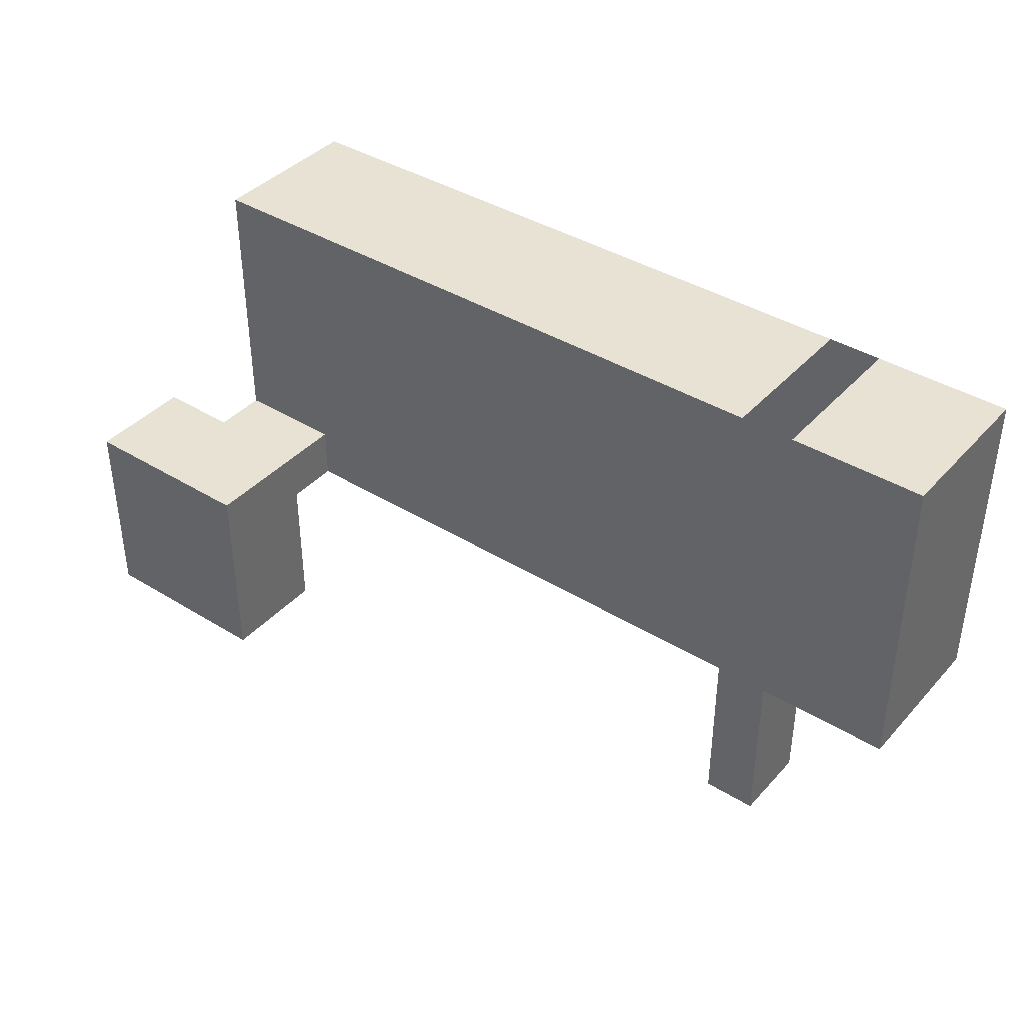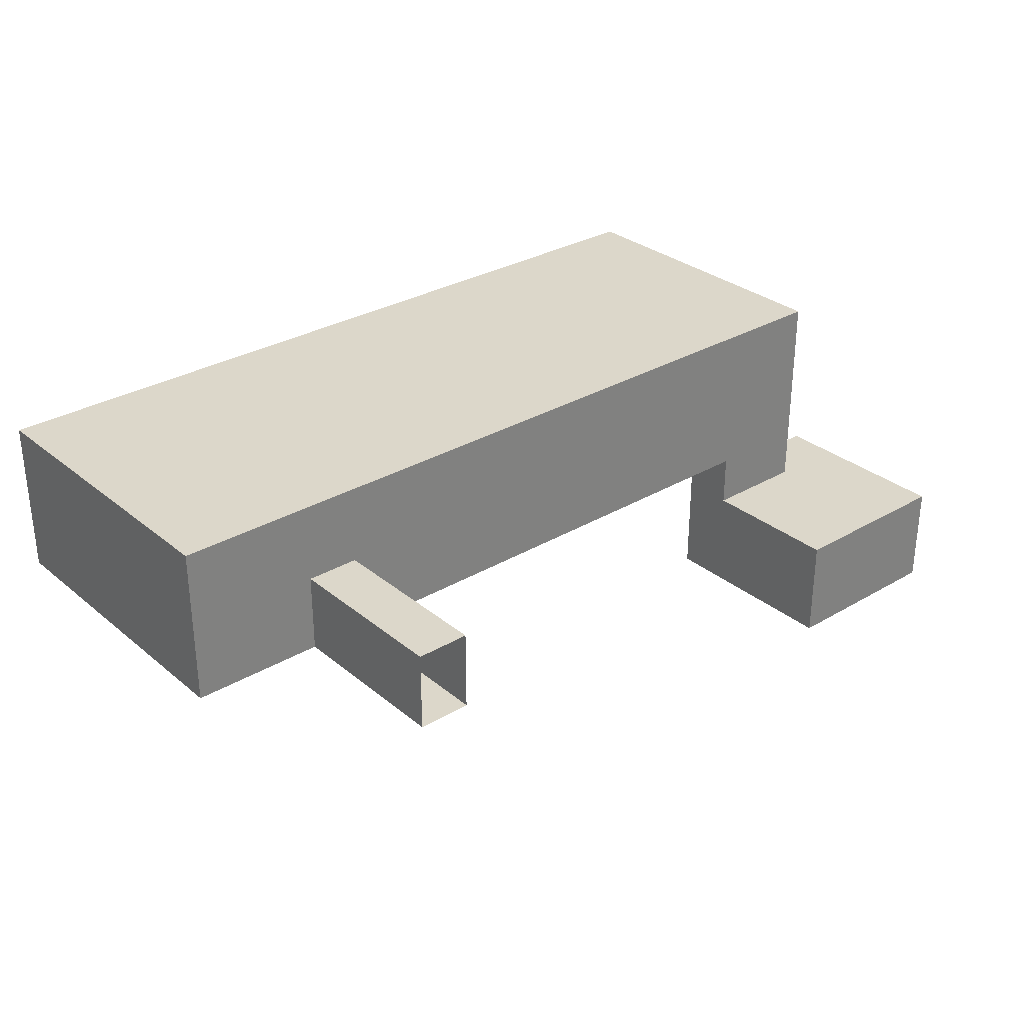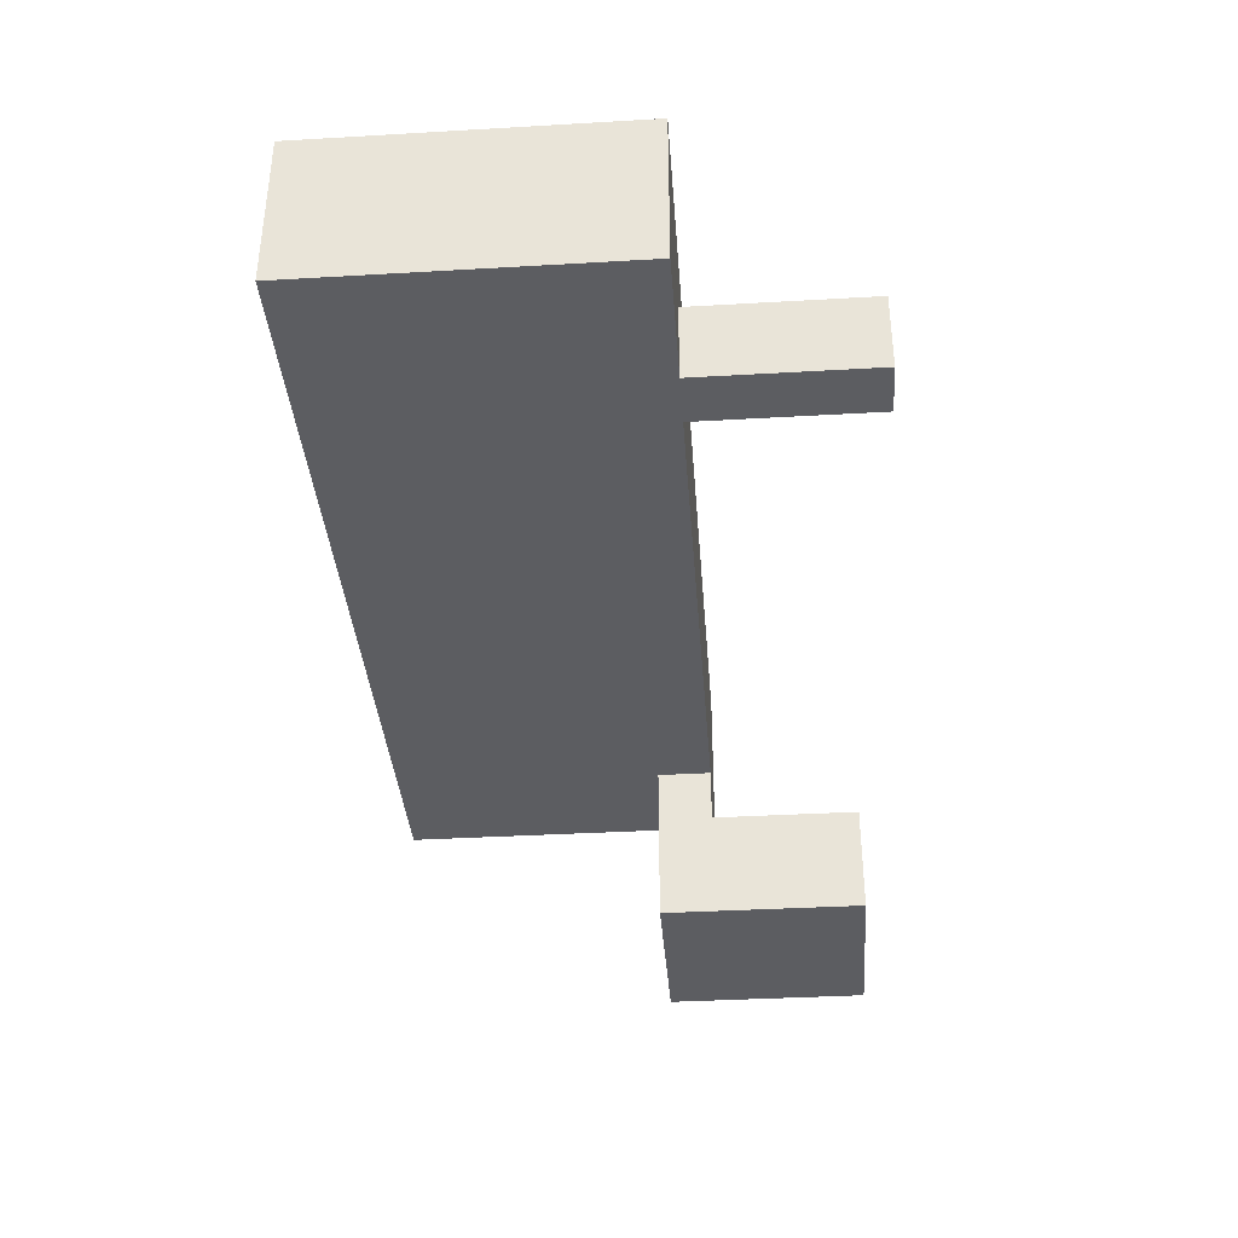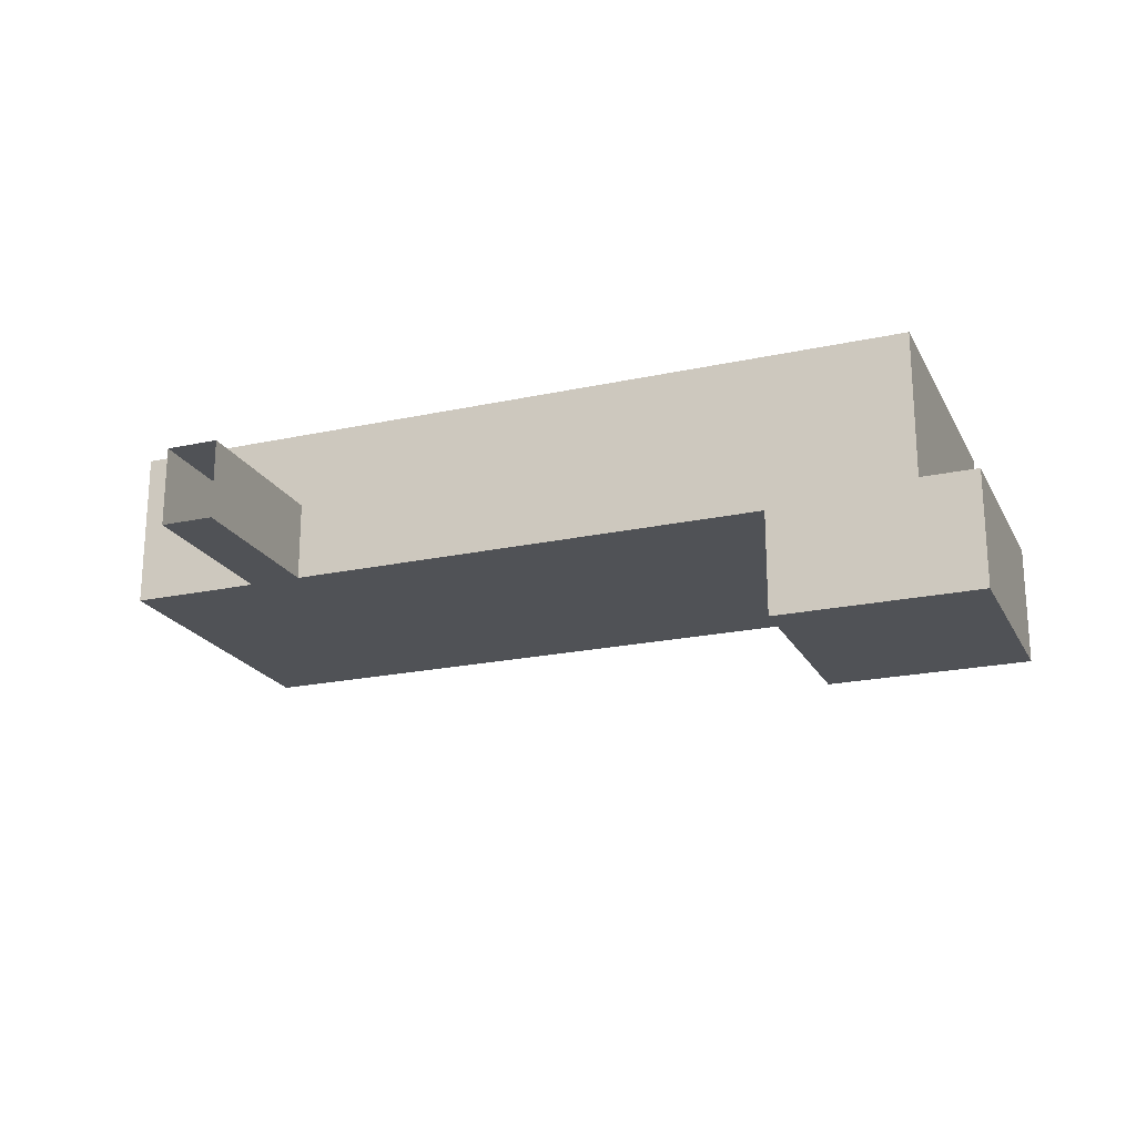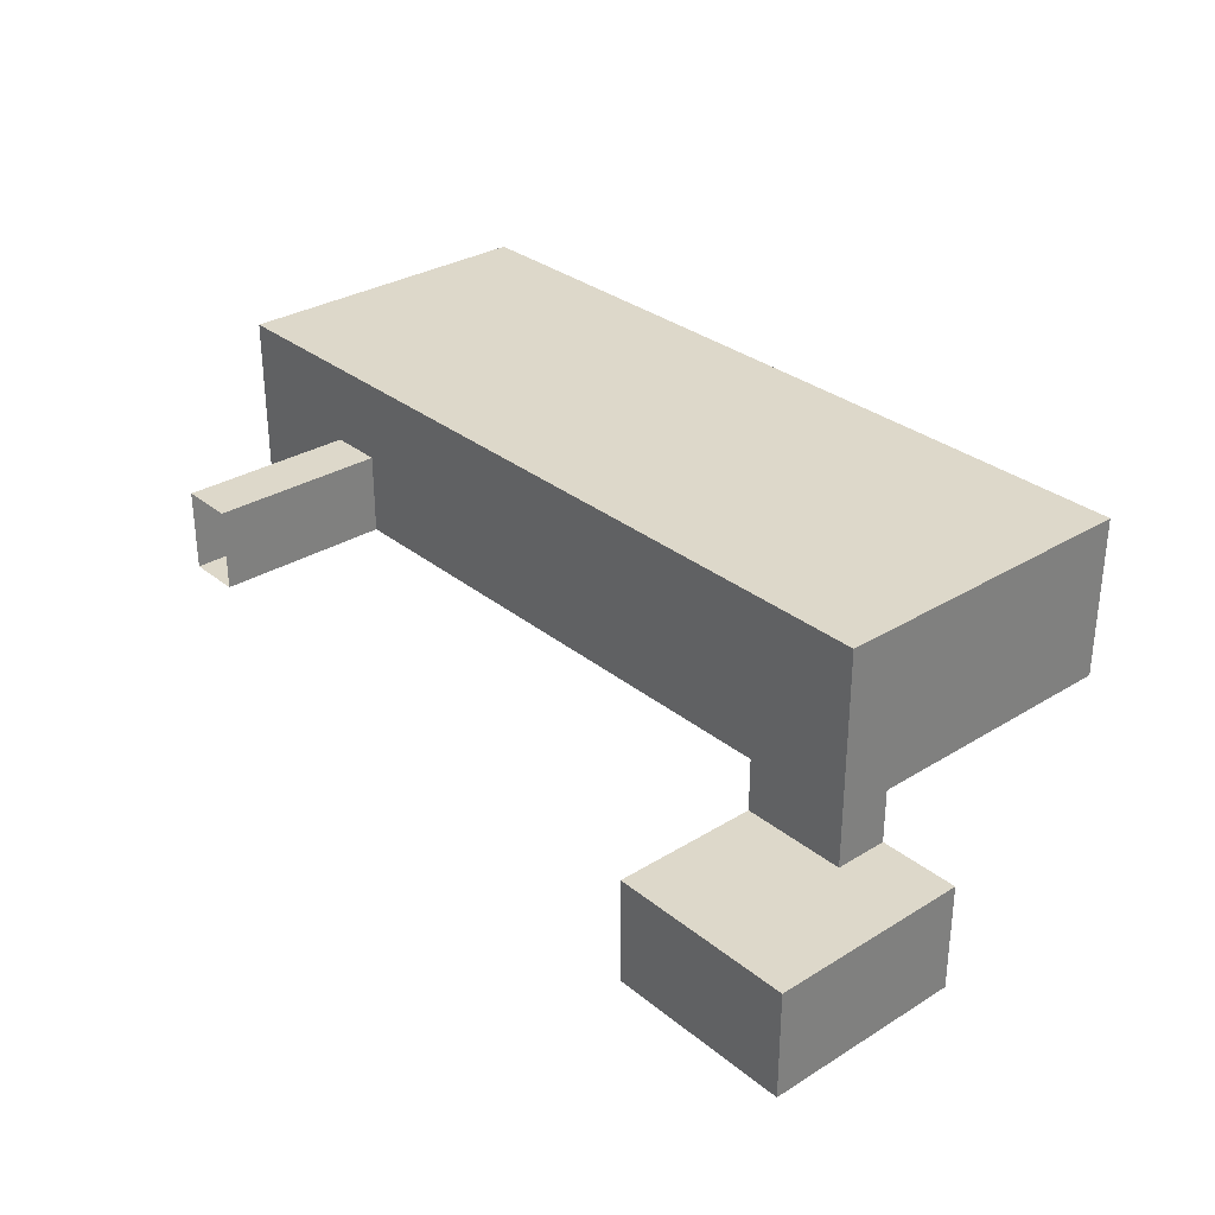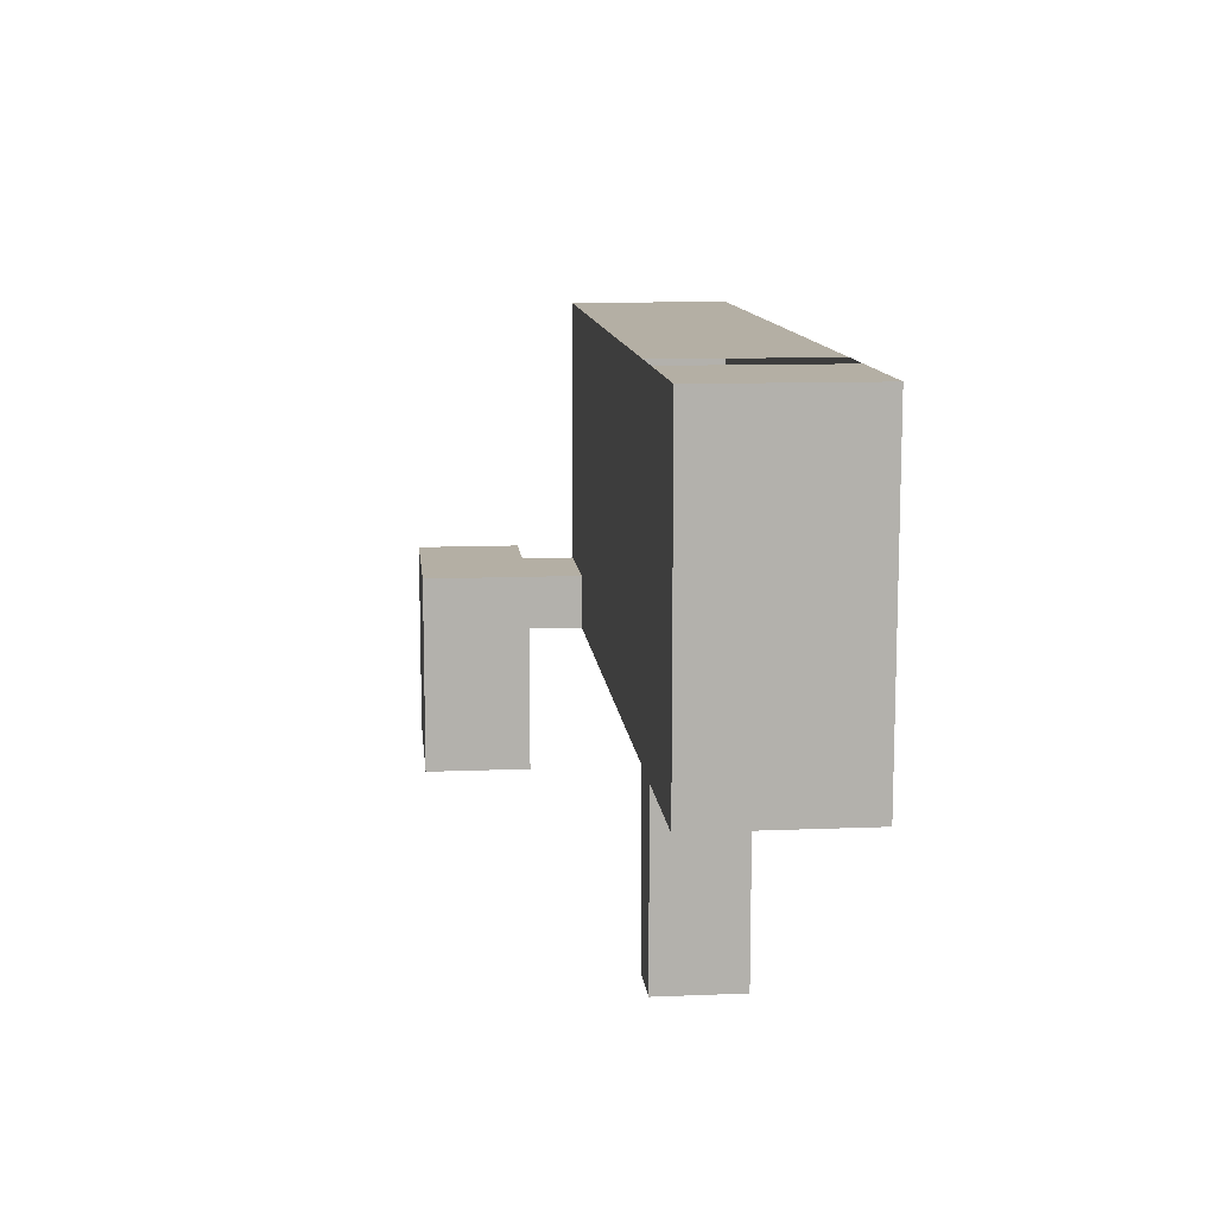
<metadata>
{"format":"obj","ext":"obj","renderer":"f3d","projection":"perspective","resolution":1024,"background":"white","views":[{"elev":39.7,"azim":37.4,"up":"+Z"},{"elev":30.6,"azim":139.6,"up":"+Y"},{"elev":-36.9,"azim":94.3,"up":"+Y"},{"elev":-21.1,"azim":-158.8,"up":"+Y"},{"elev":31.0,"azim":-131.3,"up":"+Y"},{"elev":11.3,"azim":84.3,"up":"+Z"}]}
</metadata>
<code>
g pb_Mesh1160562
v 0 -12 24
v 0 -6 24
v -10 -6 24
v -10 -12 24
v 0 -6 24
v 0 0 24
v -10 0 24
v -10 -6 24
v 0 -12 0
v -10 -12 0
v -10 -6 0
v 0 -6 0
v -10 -6 0
v -10 0 0
v 0 0 0
v 0 -6 0
v -14 -6 0
v -14 0 0
v -10 0 0
v -10 -6 0
v -10 -12 0
v -14 -12 0
v -10 -12 -13
v -14 -12 -13
v -14 -12 0
v -14 -6 0
v -14 -12 -13
v -14 -6 -13
v -10 -6 0
v -10 -12 0
v -10 -6 -13
v -10 -12 -13
v -14 -6 0
v -10 -6 0
v -14 -6 -13
v -10 -6 -13
v -14 0 4
v -14 0 24
v -10 0 24
v -10 0 4
v -10 0 4
v -10 0 24
v 0 0 24
v 0 0 4
v -10 -12 4
v -10 -12 24
v -14 -12 24
v -14 -12 4
v 0 -12 4
v 0 -12 24
v -10 -12 24
v -10 -12 4
v -62 -6 24
v -62 0 24
v -62 0 4
v -62 -6 4
v -62 -12 24
v -62 -6 24
v -62 -6 4
v -62 -12 4
v 0 -6 24
v 0 -6 4
v 0 0 4
v 0 0 24
v 0 -12 24
v 0 -12 4
v 0 -6 4
v 0 -6 24
v -14 0 0
v -14 0 4
v -10 0 4
v -10 0 0
v -10 0 0
v -10 0 4
v 0 0 4
v 0 0 0
v -14 -12 0
v -10 -12 0
v -10 -12 4
v -14 -12 4
v -10 -12 0
v 0 -12 0
v 0 -12 4
v -10 -12 4
v -62 0 4
v -62 0 0
v -62 -6 0
v -62 -6 4
v -62 -6 4
v -62 -6 0
v -62 -12 0
v -62 -12 4
v 0 -6 4
v 0 -6 0
v 0 0 0
v 0 0 4
v 0 -12 4
v 0 -12 0
v 0 -6 0
v 0 -6 4
v -14 -12 24
v -14 -6 24
v -54 -6 24
v -54 -12 24
v -54 -6 24
v -62 -6 24
v -62 -12 24
v -54 -12 24
v -14 -6 24
v -14 0 24
v -54 0 24
v -54 -6 24
v -54 0 24
v -62 0 24
v -62 -6 24
v -54 -6 24
v -14 -12 0
v -54 -12 0
v -54 -6 0
v -14 -6 0
v -54 -12 0
v -62 -12 0
v -62 -6 0
v -54 -6 0
v -14 -6 0
v -54 -6 0
v -54 0 0
v -14 0 0
v -54 -6 0
v -62 -6 0
v -62 0 0
v -54 0 0
v -62 0 4
v -62 0 24
v -54 0 24
v -54 0 4
v -54 0 24
v -14 0 24
v -14 0 4
v -54 0 4
v -62 -12 4
v -54 -12 4
v -54 -12 24
v -62 -12 24
v -54 -12 4
v -14 -12 4
v -14 -12 24
v -54 -12 24
v -62 0 4
v -54 0 4
v -54 0 0
v -62 0 0
v -54 0 4
v -14 0 4
v -14 0 0
v -54 0 0
v -62 -24 4
v -62 -24 0
v -54 -24 0
v -54 -24 4
v -54 -12 0
v -14 -12 0
v -14 -12 4
v -54 -12 4
v -62 -12 0
v -54 -12 0
v -62 -16 0
v -54 -16 0
v -62 -12 4
v -62 -12 0
v -62 -16 4
v -62 -16 0
v -54 -12 0
v -54 -12 4
v -54 -16 0
v -54 -16 4
v -54 -12 4
v -62 -12 4
v -54 -16 4
v -62 -16 4
v -62 -16 4
v -62 -16 0
v -68 -16 4
v -68 -16 0
v -62 -24 0
v -62 -24 4
v -68 -24 0
v -68 -24 4
v -62 -16 -11
v -54 -16 -11
v -54 -20 -11
v -62 -20 -11
v -54 -20 -11
v -54 -24 -11
v -62 -24 -11
v -62 -20 -11
v -68 -16 4
v -68 -16 0
v -68 -20 0
v -68 -20 4
v -68 -20 0
v -68 -24 0
v -68 -24 4
v -68 -20 4
v -54 -16 0
v -54 -16 4
v -54 -20 4
v -54 -20 0
v -54 -20 4
v -54 -24 4
v -54 -24 0
v -54 -20 0
v -54 -16 4
v -62 -16 4
v -62 -20 4
v -54 -20 4
v -62 -20 4
v -62 -24 4
v -54 -24 4
v -54 -20 4
v -62 -24 4
v -62 -20 4
v -68 -20 4
v -68 -24 4
v -62 -20 4
v -62 -16 4
v -68 -16 4
v -68 -20 4
v -62 -16 -11
v -62 -20 -11
v -68 -20 -11
v -68 -16 -11
v -62 -20 -11
v -62 -24 -11
v -68 -24 -11
v -68 -20 -11
v -62 -16 0
v -54 -16 0
v -54 -16 -3
v -62 -16 -3
v -54 -24 0
v -62 -24 0
v -62 -24 -3
v -54 -24 -3
v -62 -24 -3
v -62 -24 0
v -68 -24 0
v -68 -24 -3
v -62 -16 0
v -62 -16 -3
v -68 -16 -3
v -68 -16 0
v -68 -24 0
v -68 -20 0
v -68 -20 -3
v -68 -24 -3
v -68 -20 0
v -68 -16 0
v -68 -16 -3
v -68 -20 -3
v -54 -20 0
v -54 -20 -3
v -54 -16 -3
v -54 -16 0
v -54 -24 0
v -54 -24 -3
v -54 -20 -3
v -54 -20 0
v -62 -16 -11
v -62 -16 -7
v -54 -16 -7
v -54 -16 -11
v -62 -16 -7
v -62 -16 -3
v -54 -16 -3
v -54 -16 -7
v -62 -24 -11
v -54 -24 -11
v -54 -24 -7
v -62 -24 -7
v -54 -24 -7
v -54 -24 -3
v -62 -24 -3
v -62 -24 -7
v -68 -24 -11
v -62 -24 -11
v -62 -24 -7
v -68 -24 -7
v -62 -24 -7
v -62 -24 -3
v -68 -24 -3
v -68 -24 -7
v -68 -16 -3
v -62 -16 -3
v -62 -16 -7
v -68 -16 -7
v -62 -16 -7
v -62 -16 -11
v -68 -16 -11
v -68 -16 -7
v -68 -24 -3
v -68 -20 -3
v -68 -20 -7
v -68 -24 -7
v -68 -20 -7
v -68 -20 -11
v -68 -24 -11
v -68 -24 -7
v -68 -20 -3
v -68 -16 -3
v -68 -16 -7
v -68 -20 -7
v -68 -16 -7
v -68 -16 -11
v -68 -20 -11
v -68 -20 -7
v -54 -20 -3
v -54 -20 -7
v -54 -16 -7
v -54 -16 -3
v -54 -20 -7
v -54 -20 -11
v -54 -16 -11
v -54 -16 -7
v -54 -24 -3
v -54 -24 -7
v -54 -20 -7
v -54 -20 -3
v -54 -24 -7
v -54 -24 -11
v -54 -20 -11
v -54 -20 -7
g pb_Mesh1160562_0
g pb_Mesh1160562_1
f 2 1 3
f 1 4 3
f 6 5 7
f 5 8 7
f 11 10 9
f 11 9 12
f 14 13 16
f 14 16 15
f 18 17 20
f 18 20 19
f 23 22 21
f 23 24 22
f 27 26 25
f 27 28 26
f 31 30 29
f 31 32 30
f 35 34 33
f 35 36 34
f 38 37 39
f 37 40 39
f 42 41 43
f 41 44 43
f 46 45 48
f 46 48 47
f 50 49 52
f 50 52 51
f 54 53 55
f 53 56 55
f 58 57 59
f 57 60 59
f 63 62 61
f 63 61 64
f 67 66 65
f 67 65 68
f 70 69 71
f 69 72 71
f 74 73 75
f 73 76 75
f 79 78 77
f 79 77 80
f 83 82 81
f 83 81 84
f 85 88 86
f 88 87 86
f 89 92 90
f 92 91 90
f 95 94 93
f 95 93 96
f 99 98 97
f 99 97 100
f 102 101 103
f 101 104 103
f 105 108 106
f 108 107 106
f 110 109 111
f 109 112 111
f 113 116 114
f 116 115 114
f 119 118 117
f 119 117 120
f 123 122 121
f 123 121 124
f 127 126 125
f 127 125 128
f 131 130 129
f 131 129 132
f 134 133 135
f 133 136 135
f 137 140 138
f 140 139 138
f 143 142 141
f 143 141 144
f 147 146 145
f 147 145 148
f 149 151 150
f 152 151 149
f 155 154 153
f 155 153 156
f 157 159 158
f 160 159 157
f 161 164 162
f 164 163 162
f 167 166 165
f 167 168 166
f 171 170 169
f 171 172 170
f 175 174 173
f 175 176 174
f 179 178 177
f 179 180 178
f 183 182 181
f 183 184 182
f 187 186 185
f 187 188 186
f 189 192 191
f 189 191 190
f 196 195 194
f 196 194 193
f 197 200 198
f 200 199 198
f 204 203 201
f 203 202 201
f 205 208 207
f 205 207 206
f 212 211 210
f 212 210 209
f 213 216 214
f 216 215 214
f 220 219 217
f 219 218 217
f 222 221 223
f 221 224 223
f 226 225 227
f 225 228 227
f 232 231 230
f 232 230 229
f 236 235 234
f 236 234 233
f 237 240 238
f 240 239 238
f 241 244 243
f 241 243 242
f 247 245 248
f 247 246 245
f 250 249 252
f 251 250 252
f 254 253 255
f 253 256 255
f 258 257 259
f 257 260 259
f 263 262 261
f 263 261 264
f 267 266 265
f 267 265 268
f 270 269 271
f 269 272 271
f 274 273 275
f 273 276 275
f 279 278 277
f 279 277 280
f 282 281 284
f 282 284 283
f 288 286 285
f 288 287 286
f 291 289 292
f 291 290 289
f 295 294 293
f 296 295 293
f 298 297 300
f 299 298 300
f 302 301 303
f 301 304 303
f 305 308 306
f 308 307 306
f 310 309 311
f 309 312 311
f 313 316 314
f 316 315 314
f 319 318 317
f 319 317 320
f 323 322 321
f 323 321 324
f 327 326 325
f 327 325 328
f 331 330 329
f 331 329 332

</code>
